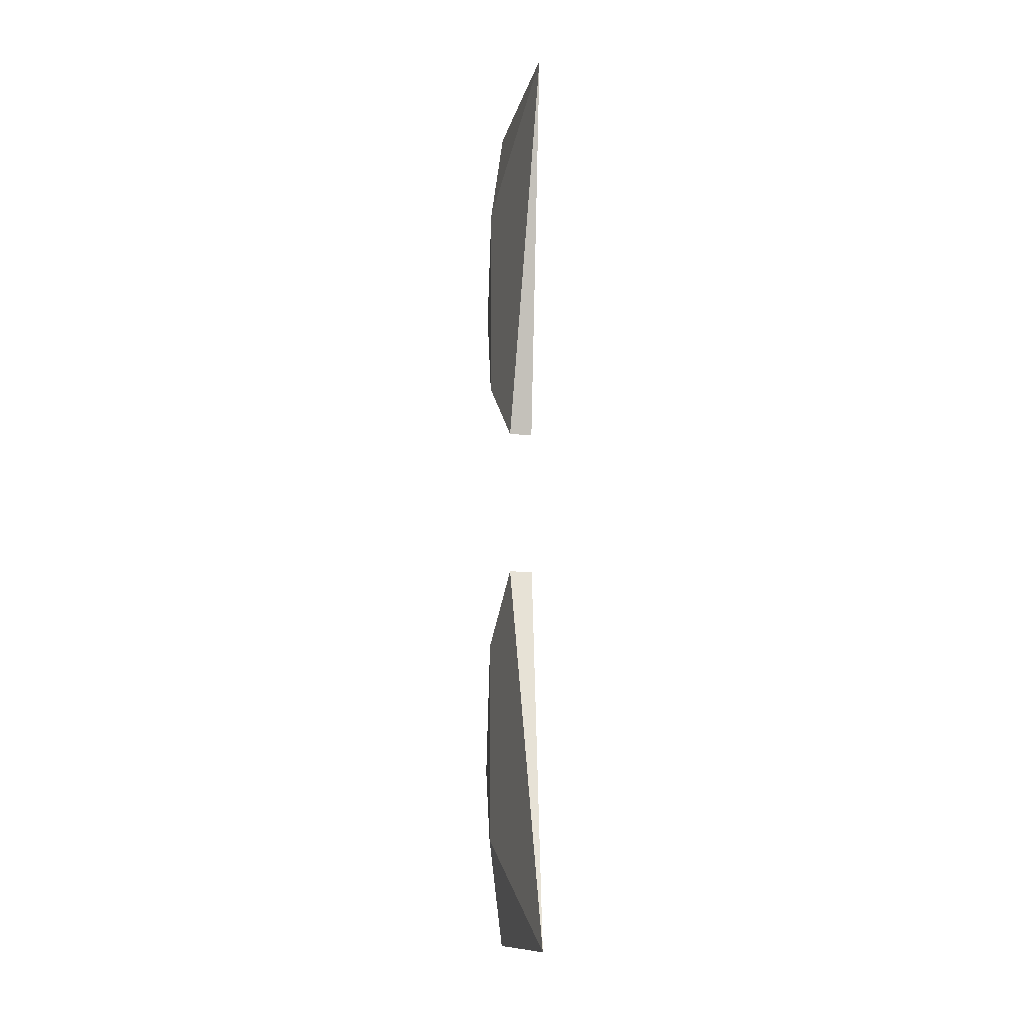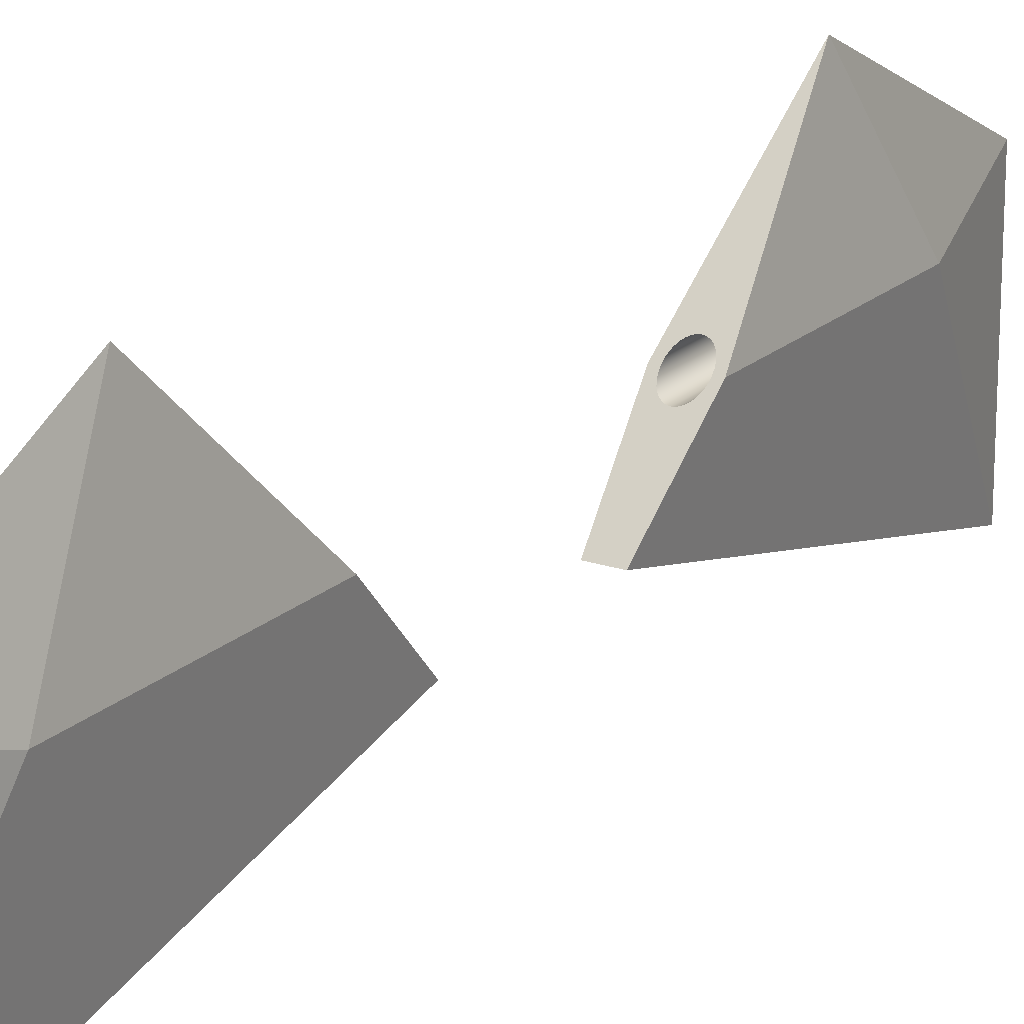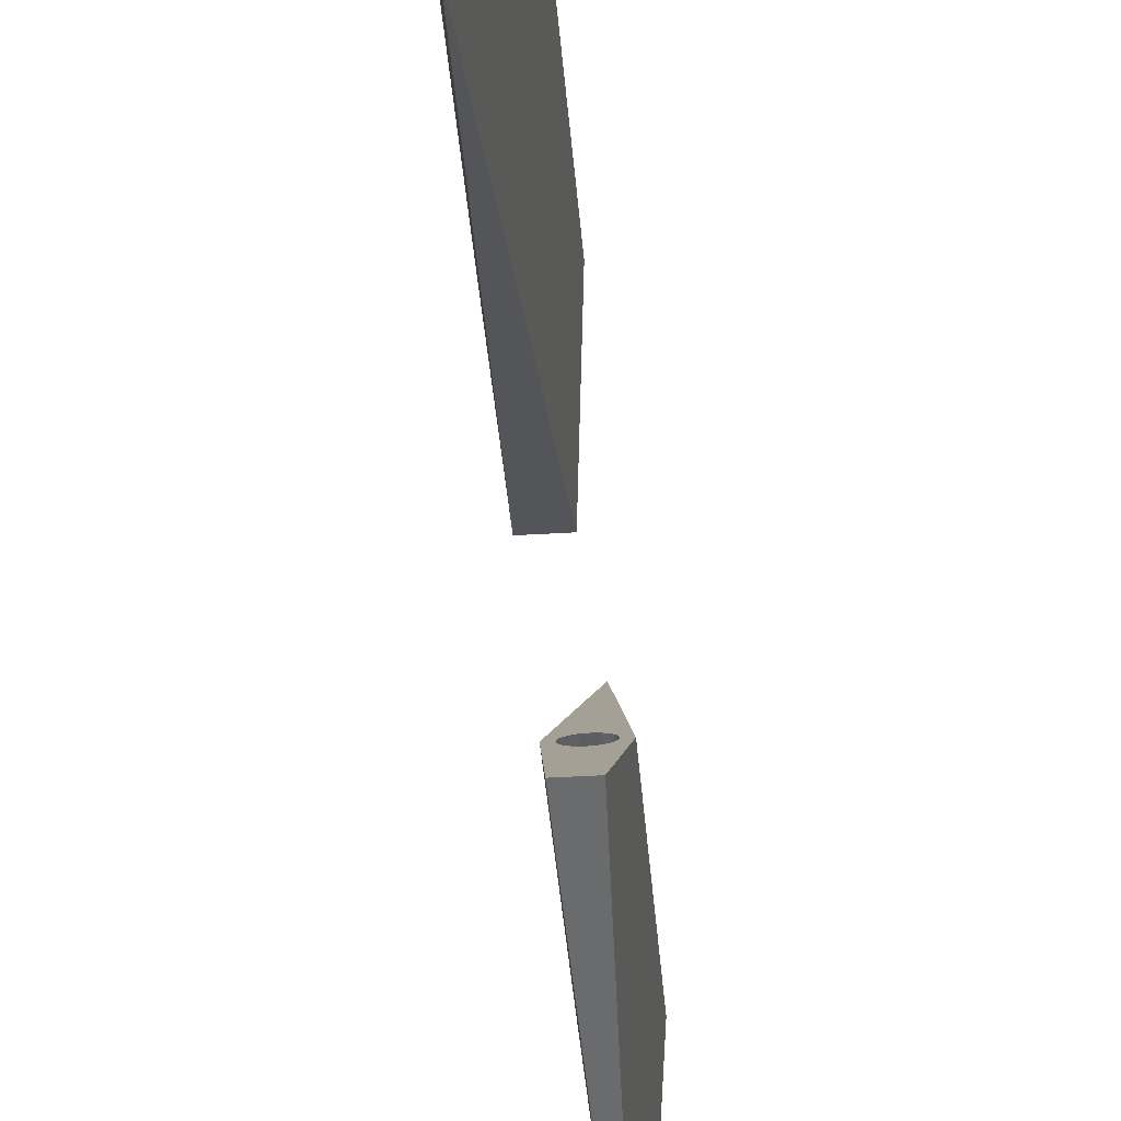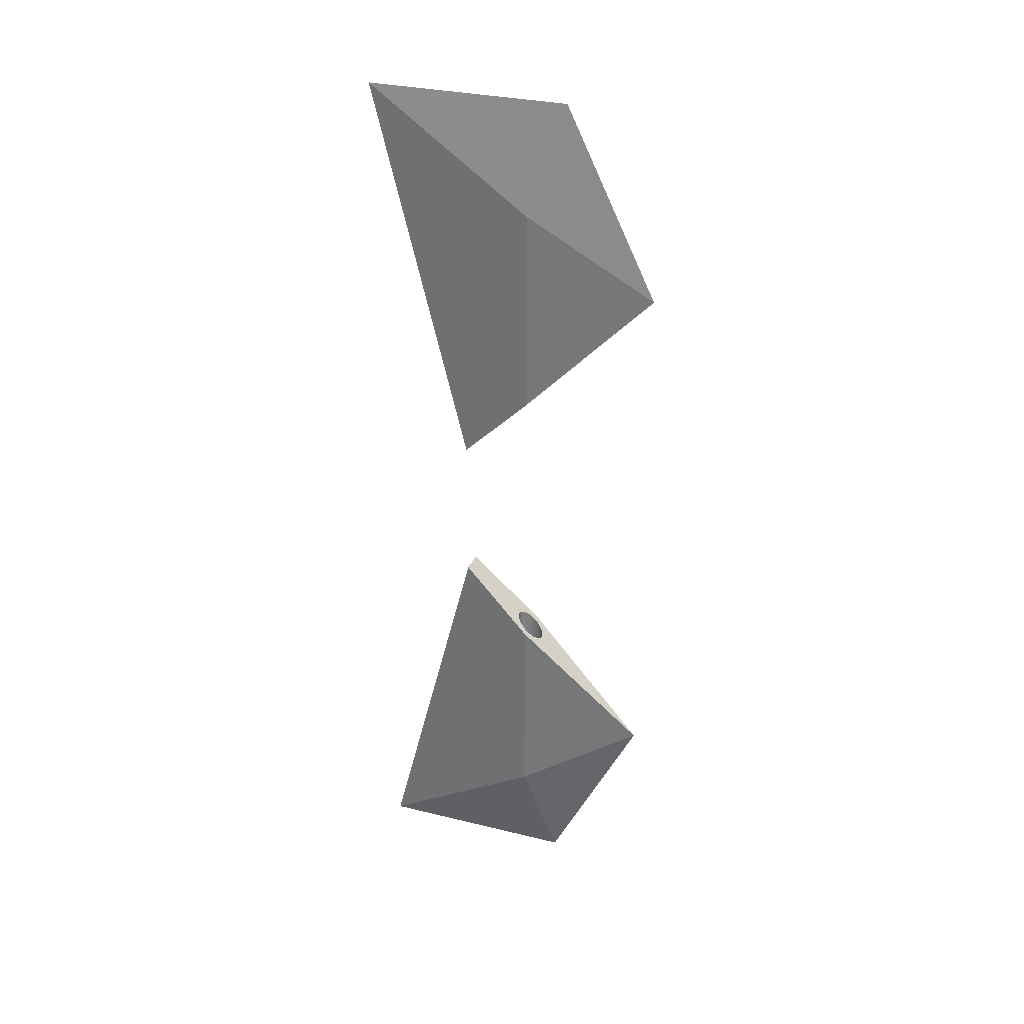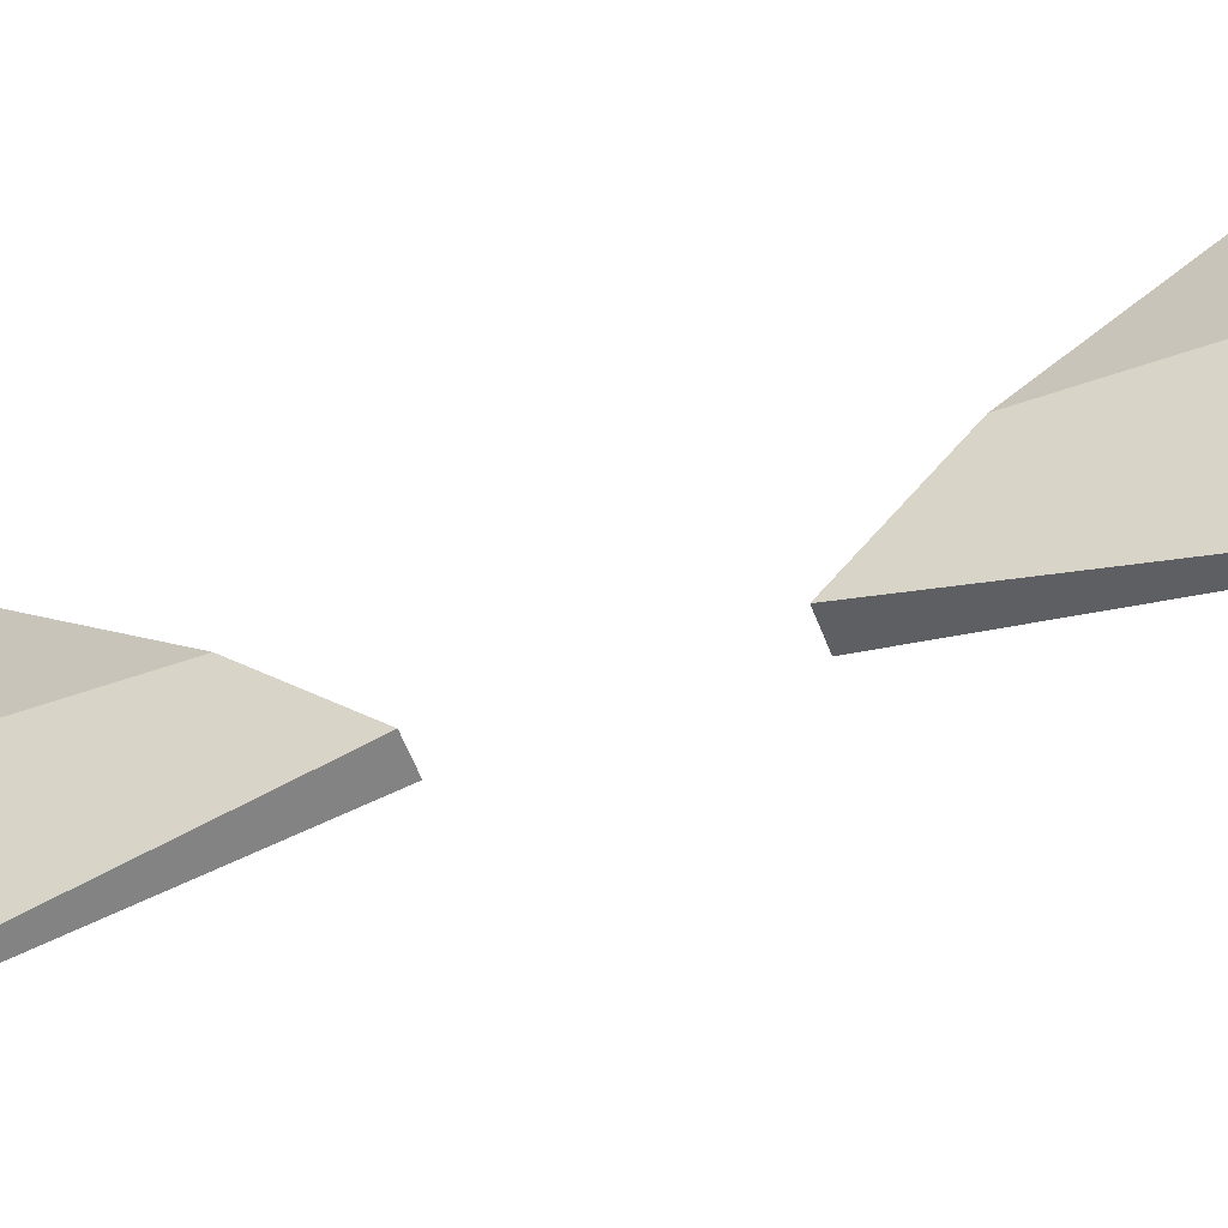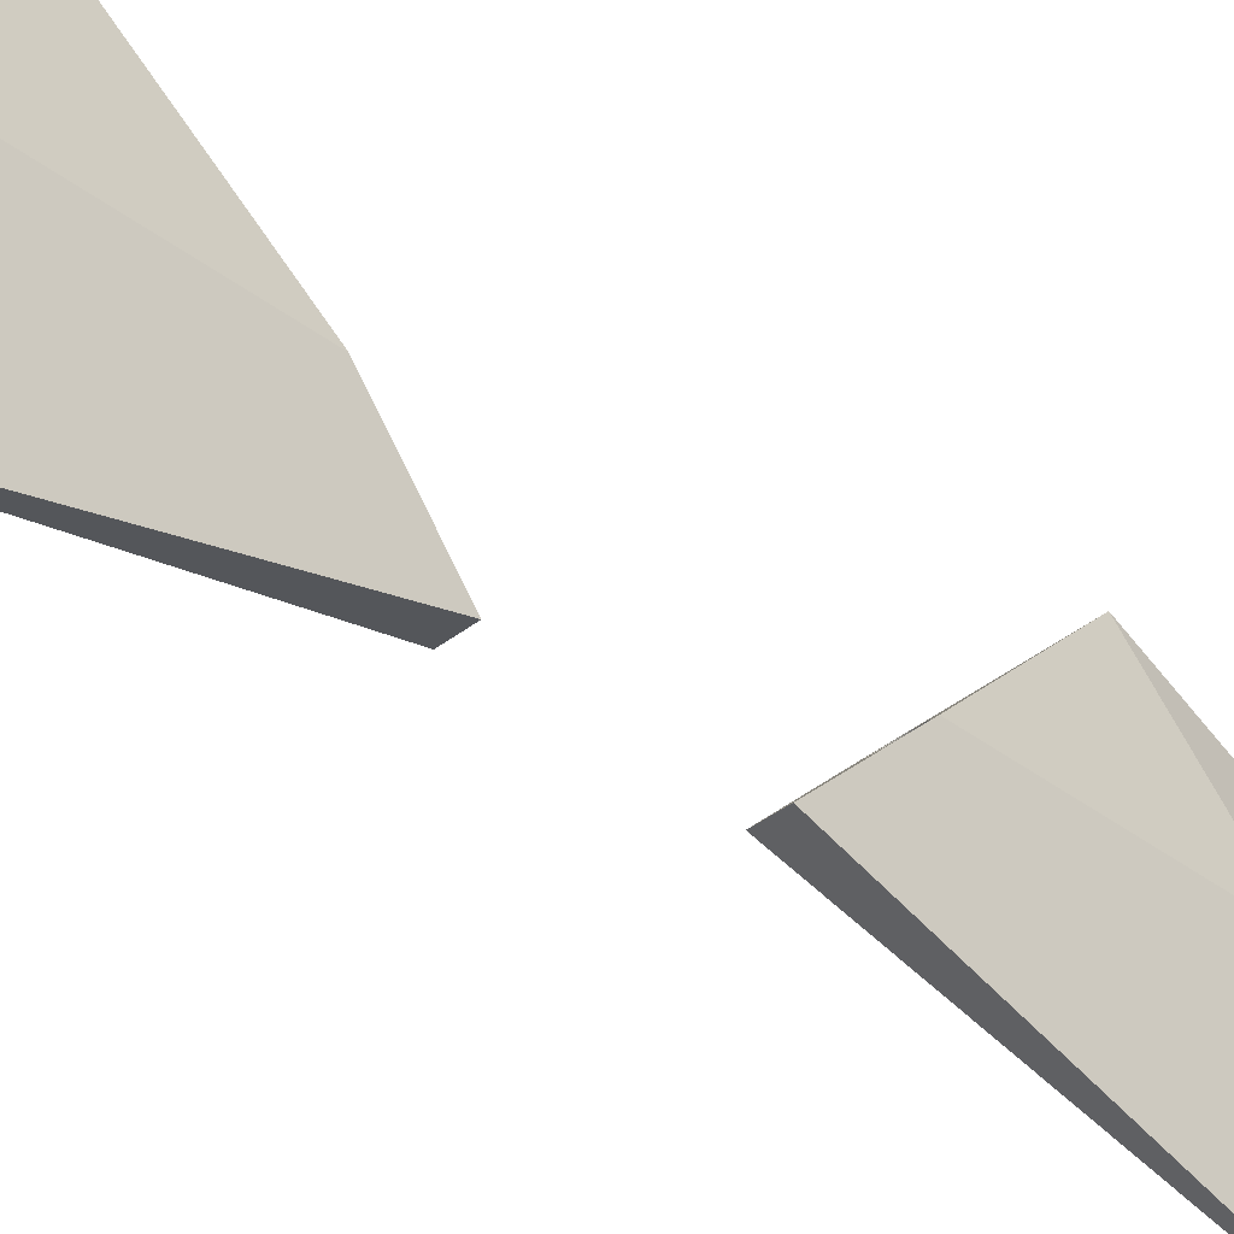
<metadata>
{"format":"obj","ext":"obj","renderer":"f3d","projection":"perspective","resolution":1024,"background":"white","views":[{"elev":-12.5,"azim":168.6,"up":"+Y"},{"elev":19.9,"azim":32.2,"up":"+Z"},{"elev":-38.8,"azim":-175.6,"up":"+Z"},{"elev":31.2,"azim":-70.8,"up":"+Y"},{"elev":-55.6,"azim":110.3,"up":"+Z"},{"elev":-37.4,"azim":45.4,"up":"+Z"}]}
</metadata>
<code>
g fin
v 0.015 0.2666 -0
v -0 0.3503 -0.1296
v -0 0.3503 0.02517
v -0.015 0.2666 0
v 0 0.2057 0.09569
v 0.015 0.11 -0
v -0.015 0.11 -0
v -0.008854 0.05688 -0.05312
v 0.008854 0.05688 -0.05312
v 0 0.12 0.01
v 0.001951 0.1198 0.009808
v 0.003827 0.1192 0.009239
v 0.005556 0.1183 0.008315
v 0.007071 0.1171 0.007071
v 0.008315 0.1156 0.005556
v 0.009239 0.1138 0.003827
v 0.009808 0.112 0.001951
v 0.01 0.11 -0
v 0.009808 0.108 -0.001951
v 0.009239 0.1062 -0.003827
v 0.008315 0.1044 -0.005556
v 0.007071 0.1029 -0.007071
v 0.005556 0.1017 -0.008315
v 0.003827 0.1008 -0.009239
v 0.001951 0.1002 -0.009808
v -0 0.1 -0.01
v -0.001951 0.1002 -0.009808
v -0.003827 0.1008 -0.009239
v -0.005556 0.1017 -0.008315
v -0.007071 0.1029 -0.007071
v -0.008315 0.1044 -0.005556
v -0.009239 0.1062 -0.003827
v -0.009808 0.108 -0.001951
v -0.01 0.11 -0
v -0.009808 0.112 0.001951
v -0.009239 0.1138 0.003827
v -0.008315 0.1156 0.005556
v -0.007071 0.1171 0.007071
v -0.005556 0.1183 0.008315
v -0.003827 0.1192 0.009239
v -0.001951 0.1198 0.009808
v -0.01 0.24 0
v -0.009458 0.24 0.003247
v -0.007891 0.24 0.006142
v -0.005469 0.24 0.008372
v -0.002455 0.24 0.009694
v 0.000826 0.24 0.009966
v 0.004017 0.24 0.009158
v 0.006773 0.24 0.007357
v 0.008795 0.24 0.004759
v 0.009864 0.24 0.001646
v 0.009864 0.24 -0.001646
v 0.008795 0.24 -0.004759
v 0.006773 0.24 -0.007357
v 0.004017 0.24 -0.009158
v 0.000826 0.24 -0.009966
v -0.002455 0.24 -0.009694
v -0.005469 0.24 -0.008372
v -0.007891 0.24 -0.006142
v -0.009458 0.24 -0.003247
v 0.01 0.17 0
v -0.000826 0.17 0.009966
v 0.002455 0.17 0.009694
v -0.004017 0.17 0.009158
v -0.006773 0.17 0.007357
v -0.008795 0.17 0.004759
v -0.009864 0.17 0.001646
v -0.009864 0.17 -0.001646
v -0.008795 0.17 -0.004759
v -0.006773 0.17 -0.007357
v -0.004017 0.17 -0.009158
v -0.000826 0.17 -0.009966
v 0.002455 0.17 -0.009694
v 0.005469 0.17 -0.008372
v 0.007891 0.17 -0.006142
v 0.009458 0.17 -0.003247
v 0.009458 0.17 0.003247
v 0.007891 0.17 0.006142
v 0.005469 0.17 0.008372
f 1 2 3
f 2 4 3
f 4 5 3
f 5 1 3
f 1 5 6
f 5 4 7
f 2 8 4
f 4 8 7
f 2 1 9
f 9 1 6
f 41 10 5
f 5 10 11
f 5 11 12
f 12 13 5
f 5 13 14
f 5 14 15
f 15 16 5
f 5 16 6
f 6 16 17
f 6 17 18
f 18 19 6
f 6 19 20
f 6 20 9
f 9 20 21
f 9 21 22
f 22 23 9
f 9 23 24
f 9 24 25
f 25 26 9
f 9 26 8
f 8 26 27
f 8 27 28
f 28 29 8
f 8 29 30
f 8 30 31
f 31 32 8
f 8 32 7
f 7 32 33
f 7 33 34
f 34 35 7
f 7 35 36
f 7 36 5
f 5 36 37
f 5 37 38
f 38 39 5
f 5 39 40
f 5 40 41
f 41 62 10
f 10 62 63
f 10 63 11
f 11 63 12
f 12 63 79
f 12 79 13
f 13 79 14
f 14 79 78
f 14 78 15
f 15 78 77
f 15 77 16
f 16 77 17
f 17 77 61
f 17 61 18
f 18 61 19
f 19 61 76
f 19 76 20
f 20 76 75
f 20 75 21
f 21 75 22
f 22 75 74
f 22 74 23
f 23 74 24
f 24 74 73
f 24 73 25
f 25 73 26
f 26 73 72
f 26 72 27
f 27 72 71
f 27 71 28
f 28 71 29
f 29 71 70
f 29 70 30
f 30 70 31
f 31 70 69
f 31 69 32
f 32 69 68
f 32 68 33
f 33 68 34
f 34 68 67
f 34 67 35
f 35 67 36
f 36 67 66
f 36 66 37
f 37 66 65
f 37 65 38
f 38 65 39
f 39 65 64
f 39 64 40
f 40 64 41
f 41 64 62
f 43 67 42
f 42 67 68
f 42 68 60
f 60 68 69
f 60 69 59
f 59 69 70
f 59 70 58
f 58 70 71
f 58 71 57
f 57 71 72
f 57 72 56
f 56 72 73
f 56 73 55
f 55 73 74
f 55 74 54
f 54 74 75
f 54 75 53
f 53 75 76
f 53 76 52
f 52 76 61
f 52 61 51
f 51 61 77
f 51 77 50
f 50 77 78
f 50 78 49
f 49 78 79
f 49 79 48
f 48 79 63
f 48 63 47
f 47 63 62
f 47 62 46
f 46 62 64
f 46 64 45
f 45 64 65
f 45 65 44
f 44 65 66
f 44 66 43
f 43 66 67
f 42 60 43
f 43 60 44
f 44 60 59
f 44 59 45
f 45 59 58
f 45 58 46
f 46 58 57
f 46 57 47
f 47 57 56
f 47 56 48
f 48 56 55
f 48 55 49
f 49 55 54
f 49 54 50
f 50 54 53
f 50 53 51
f 51 53 52
f 2 9 8
g fin:1
v -0.015 -0.2666 0
v 0 -0.3503 -0.1296
v 0 -0.3503 0.02517
v 0.015 -0.2666 0
v -0 -0.2057 0.09569
v -0.015 -0.11 0
v 0.015 -0.11 -0
v 0.008854 -0.05688 -0.05312
v -0.008854 -0.05688 -0.05312
v -0 -0.12 0.01
v -0.001951 -0.1198 0.009808
v -0.003827 -0.1192 0.009239
v -0.005556 -0.1183 0.008315
v -0.007071 -0.1171 0.007071
v -0.008315 -0.1156 0.005556
v -0.009239 -0.1138 0.003827
v -0.009808 -0.112 0.001951
v -0.01 -0.11 -0
v -0.009808 -0.108 -0.001951
v -0.009239 -0.1062 -0.003827
v -0.008315 -0.1044 -0.005556
v -0.007071 -0.1029 -0.007071
v -0.005556 -0.1017 -0.008315
v -0.003827 -0.1008 -0.009239
v -0.001951 -0.1002 -0.009808
v -0 -0.1 -0.01
v 0.001951 -0.1002 -0.009808
v 0.003827 -0.1008 -0.009239
v 0.005556 -0.1017 -0.008315
v 0.007071 -0.1029 -0.007071
v 0.008315 -0.1044 -0.005556
v 0.009239 -0.1062 -0.003827
v 0.009808 -0.108 -0.001951
v 0.01 -0.11 -0
v 0.009808 -0.112 0.001951
v 0.009239 -0.1138 0.003827
v 0.008315 -0.1156 0.005556
v 0.007071 -0.1171 0.007071
v 0.005556 -0.1183 0.008315
v 0.003827 -0.1192 0.009239
v 0.001951 -0.1198 0.009808
v 0.01 -0.24 0
v 0.009458 -0.24 0.003247
v 0.007891 -0.24 0.006142
v 0.005469 -0.24 0.008372
v 0.002455 -0.24 0.009694
v -0.000826 -0.24 0.009966
v -0.004017 -0.24 0.009158
v -0.006773 -0.24 0.007357
v -0.008795 -0.24 0.004759
v -0.009864 -0.24 0.001646
v -0.009864 -0.24 -0.001646
v -0.008795 -0.24 -0.004759
v -0.006773 -0.24 -0.007357
v -0.004017 -0.24 -0.009158
v -0.000826 -0.24 -0.009966
v 0.002455 -0.24 -0.009694
v 0.005469 -0.24 -0.008372
v 0.007891 -0.24 -0.006142
v 0.009458 -0.24 -0.003247
v -0.01 -0.17 0
v 0.000826 -0.17 0.009966
v -0.002455 -0.17 0.009694
v 0.004017 -0.17 0.009158
v 0.006773 -0.17 0.007357
v 0.008795 -0.17 0.004759
v 0.009864 -0.17 0.001646
v 0.009864 -0.17 -0.001646
v 0.008795 -0.17 -0.004759
v 0.006773 -0.17 -0.007357
v 0.004017 -0.17 -0.009158
v 0.000826 -0.17 -0.009966
v -0.002455 -0.17 -0.009694
v -0.005469 -0.17 -0.008372
v -0.007891 -0.17 -0.006142
v -0.009458 -0.17 -0.003247
v -0.009458 -0.17 0.003247
v -0.007891 -0.17 0.006142
v -0.005469 -0.17 0.008372
f 80 81 82
f 81 83 82
f 83 84 82
f 84 80 82
f 80 84 85
f 84 83 86
f 81 87 83
f 83 87 86
f 81 80 88
f 88 80 85
f 120 89 84
f 84 89 90
f 84 90 91
f 91 92 84
f 84 92 93
f 84 93 94
f 94 95 84
f 84 95 85
f 85 95 96
f 85 96 97
f 97 98 85
f 85 98 99
f 85 99 88
f 88 99 100
f 88 100 101
f 101 102 88
f 88 102 103
f 88 103 104
f 104 105 88
f 88 105 87
f 87 105 106
f 87 106 107
f 107 108 87
f 87 108 109
f 87 109 110
f 110 111 87
f 87 111 86
f 86 111 112
f 86 112 113
f 113 114 86
f 86 114 115
f 86 115 84
f 84 115 116
f 84 116 117
f 117 118 84
f 84 118 119
f 84 119 120
f 120 141 89
f 89 141 142
f 89 142 90
f 90 142 91
f 91 142 158
f 91 158 92
f 92 158 93
f 93 158 157
f 93 157 94
f 94 157 156
f 94 156 95
f 95 156 96
f 96 156 140
f 96 140 97
f 97 140 98
f 98 140 155
f 98 155 99
f 99 155 154
f 99 154 100
f 100 154 101
f 101 154 153
f 101 153 102
f 102 153 103
f 103 153 152
f 103 152 104
f 104 152 105
f 105 152 151
f 105 151 106
f 106 151 150
f 106 150 107
f 107 150 108
f 108 150 149
f 108 149 109
f 109 149 110
f 110 149 148
f 110 148 111
f 111 148 147
f 111 147 112
f 112 147 113
f 113 147 146
f 113 146 114
f 114 146 115
f 115 146 145
f 115 145 116
f 116 145 144
f 116 144 117
f 117 144 118
f 118 144 143
f 118 143 119
f 119 143 120
f 120 143 141
f 122 146 121
f 121 146 147
f 121 147 139
f 139 147 148
f 139 148 138
f 138 148 149
f 138 149 137
f 137 149 150
f 137 150 136
f 136 150 151
f 136 151 135
f 135 151 152
f 135 152 134
f 134 152 153
f 134 153 133
f 133 153 154
f 133 154 132
f 132 154 155
f 132 155 131
f 131 155 140
f 131 140 130
f 130 140 156
f 130 156 129
f 129 156 157
f 129 157 128
f 128 157 158
f 128 158 127
f 127 158 142
f 127 142 126
f 126 142 141
f 126 141 125
f 125 141 143
f 125 143 124
f 124 143 144
f 124 144 123
f 123 144 145
f 123 145 122
f 122 145 146
f 121 139 122
f 122 139 123
f 123 139 138
f 123 138 124
f 124 138 137
f 124 137 125
f 125 137 136
f 125 136 126
f 126 136 135
f 126 135 127
f 127 135 134
f 127 134 128
f 128 134 133
f 128 133 129
f 129 133 132
f 129 132 130
f 130 132 131
f 81 88 87

</code>
